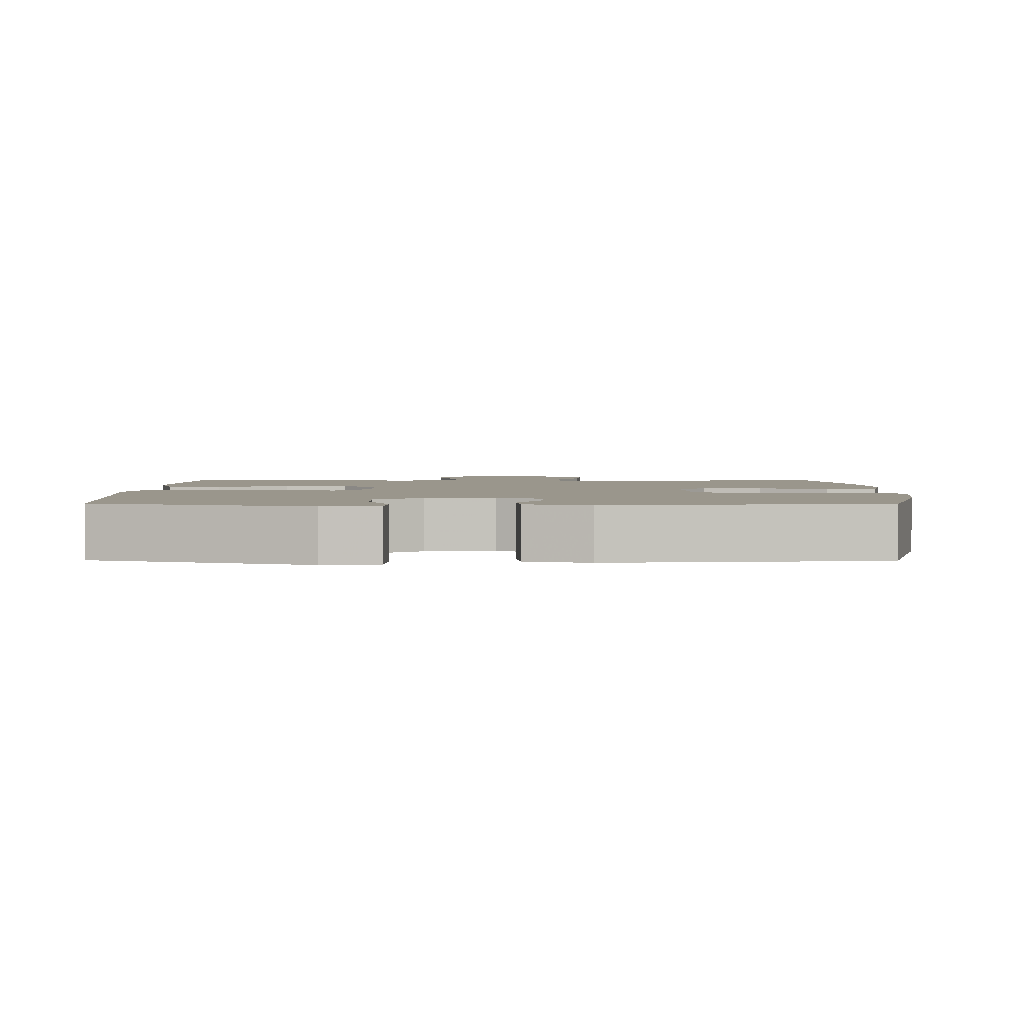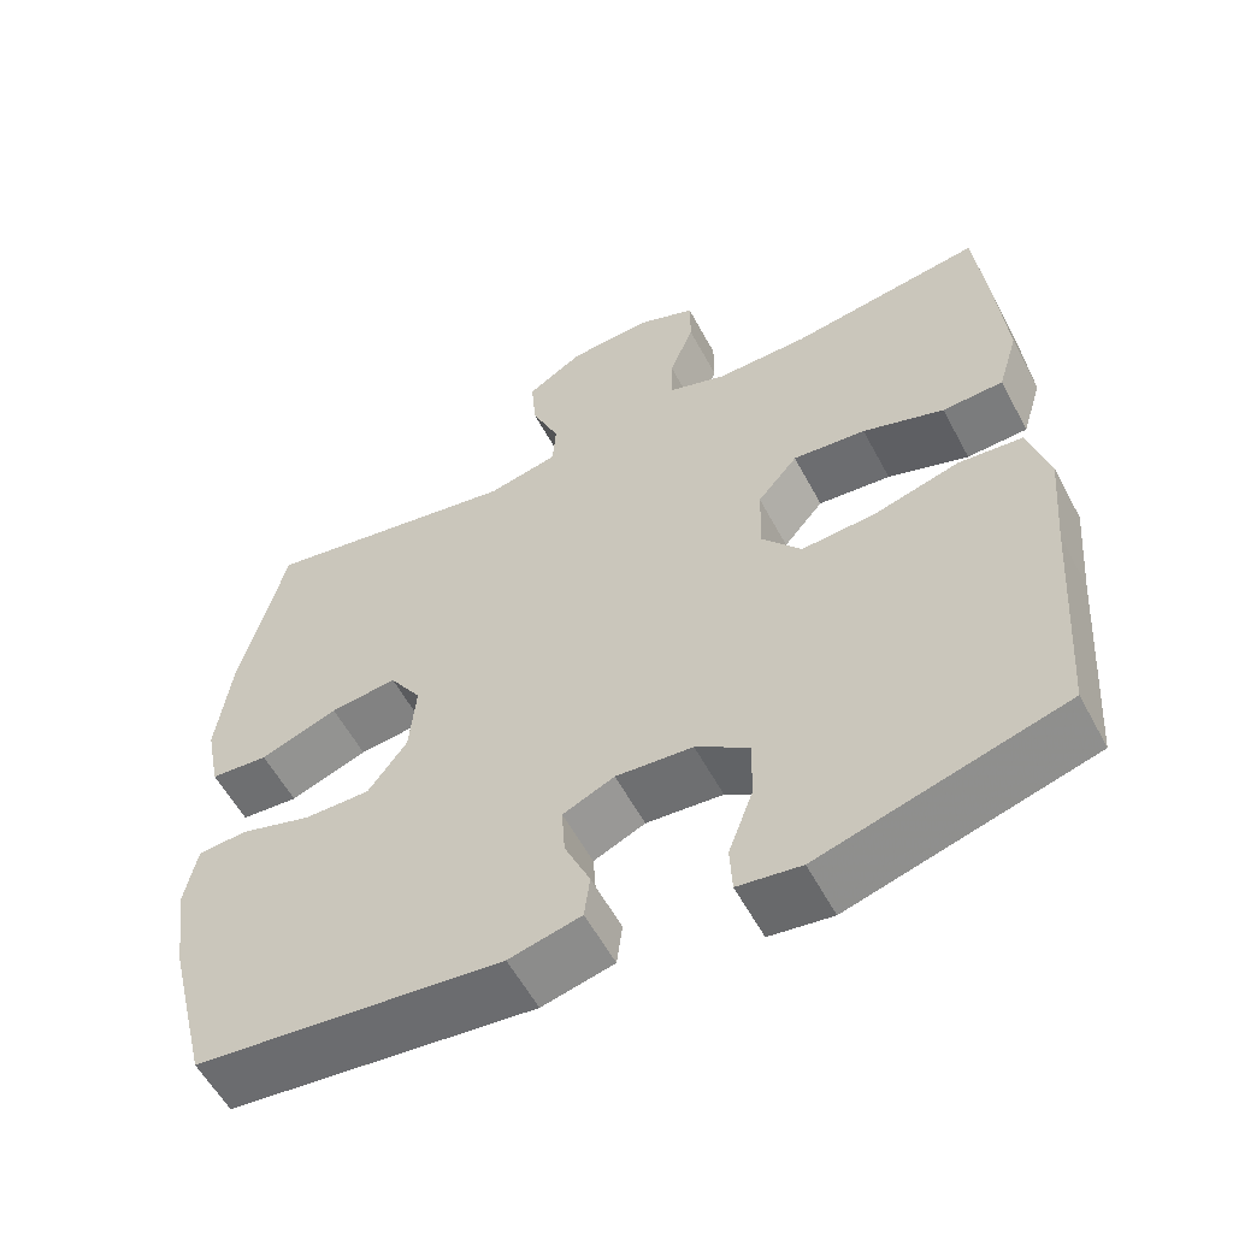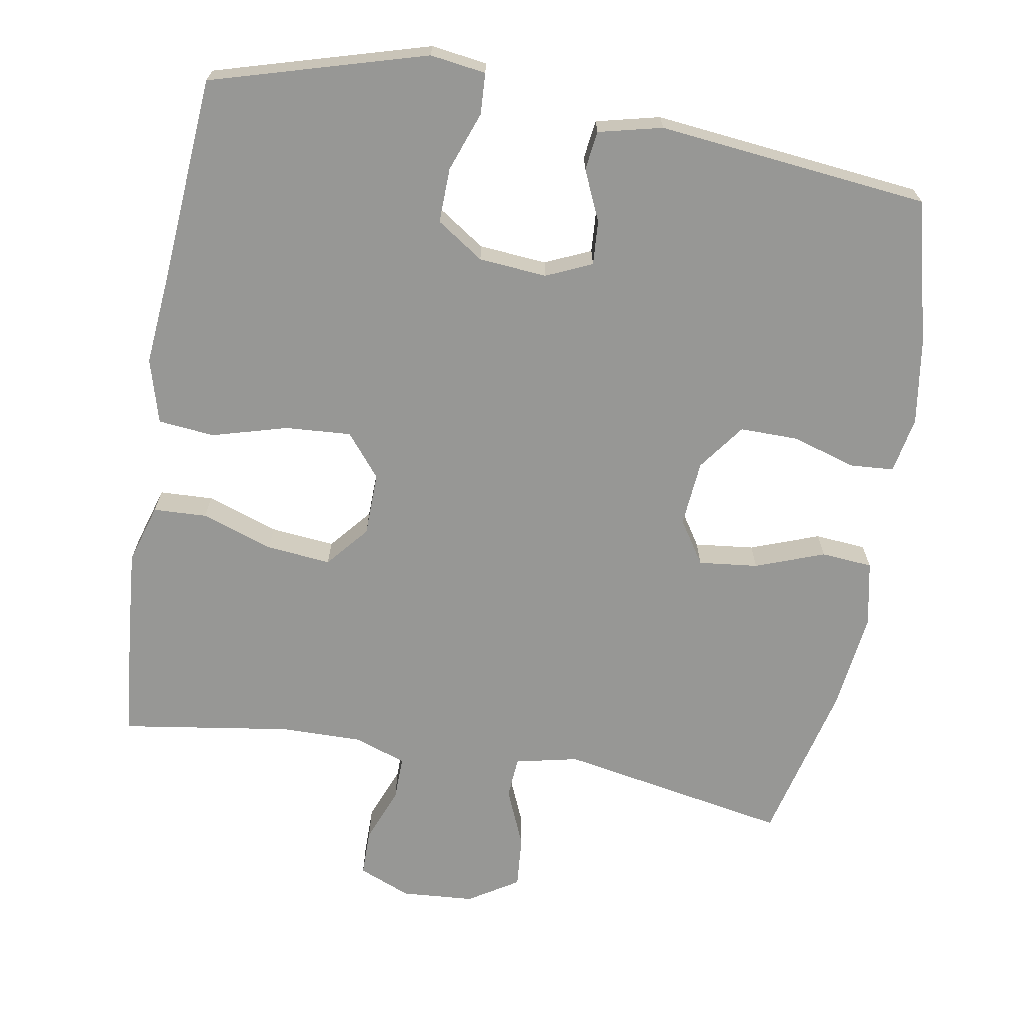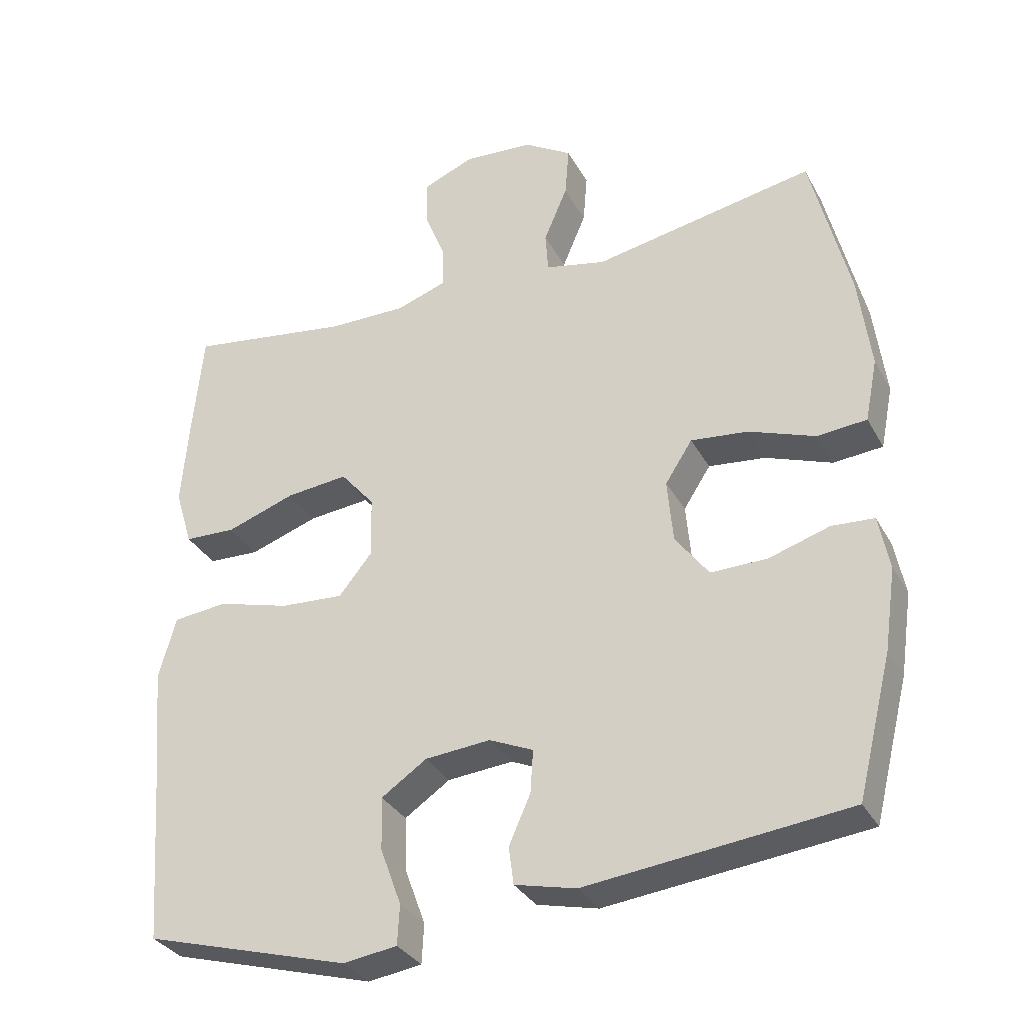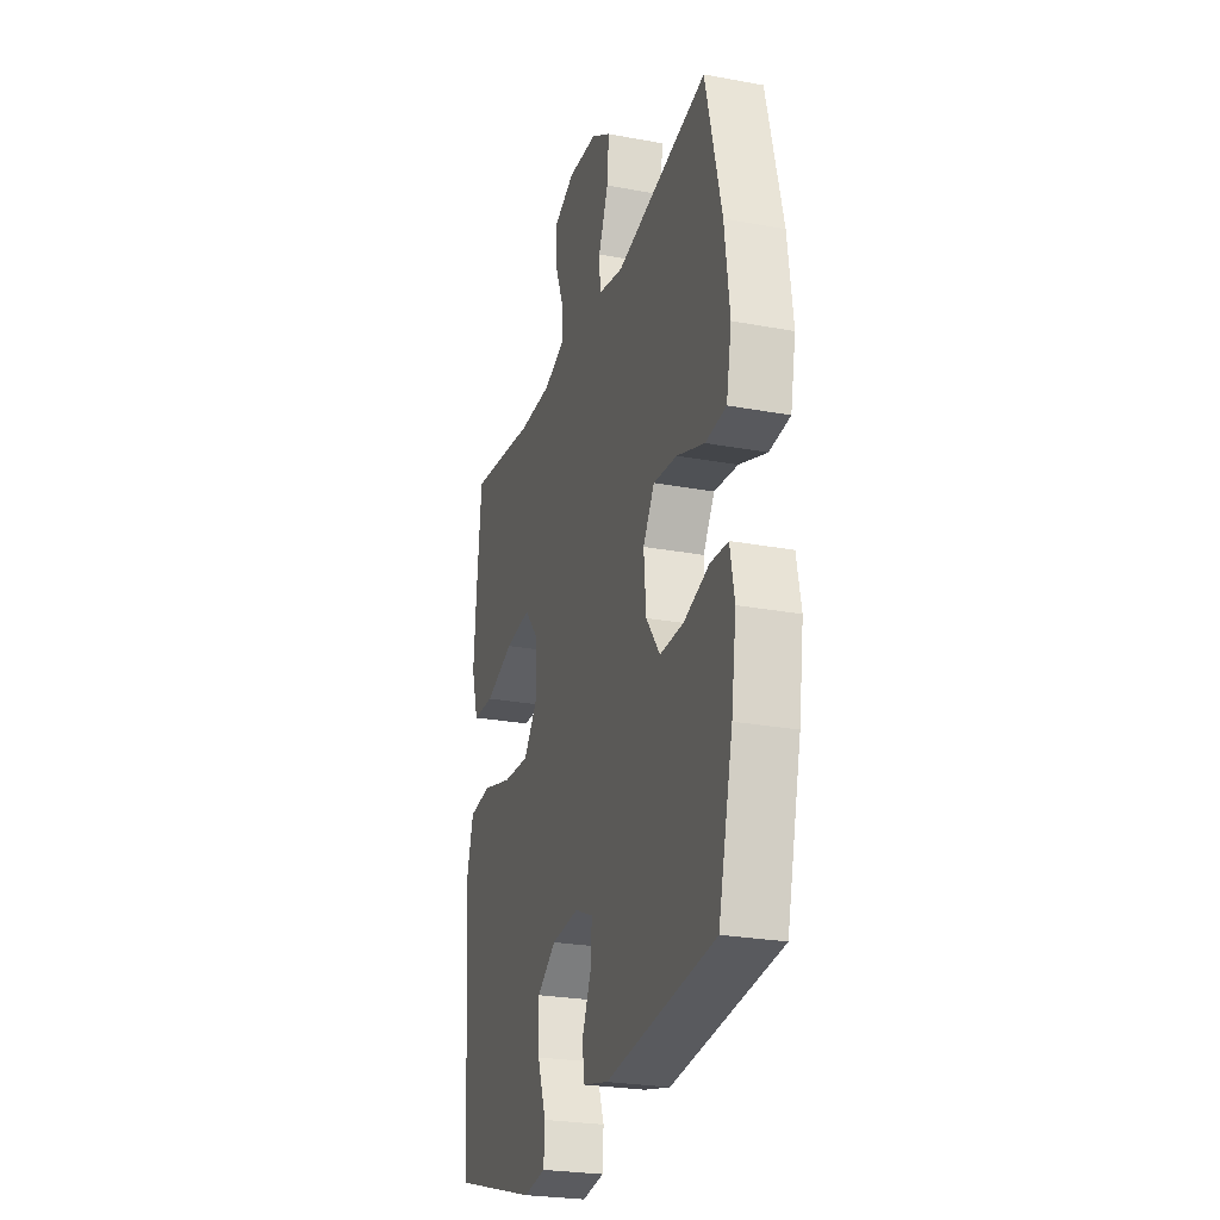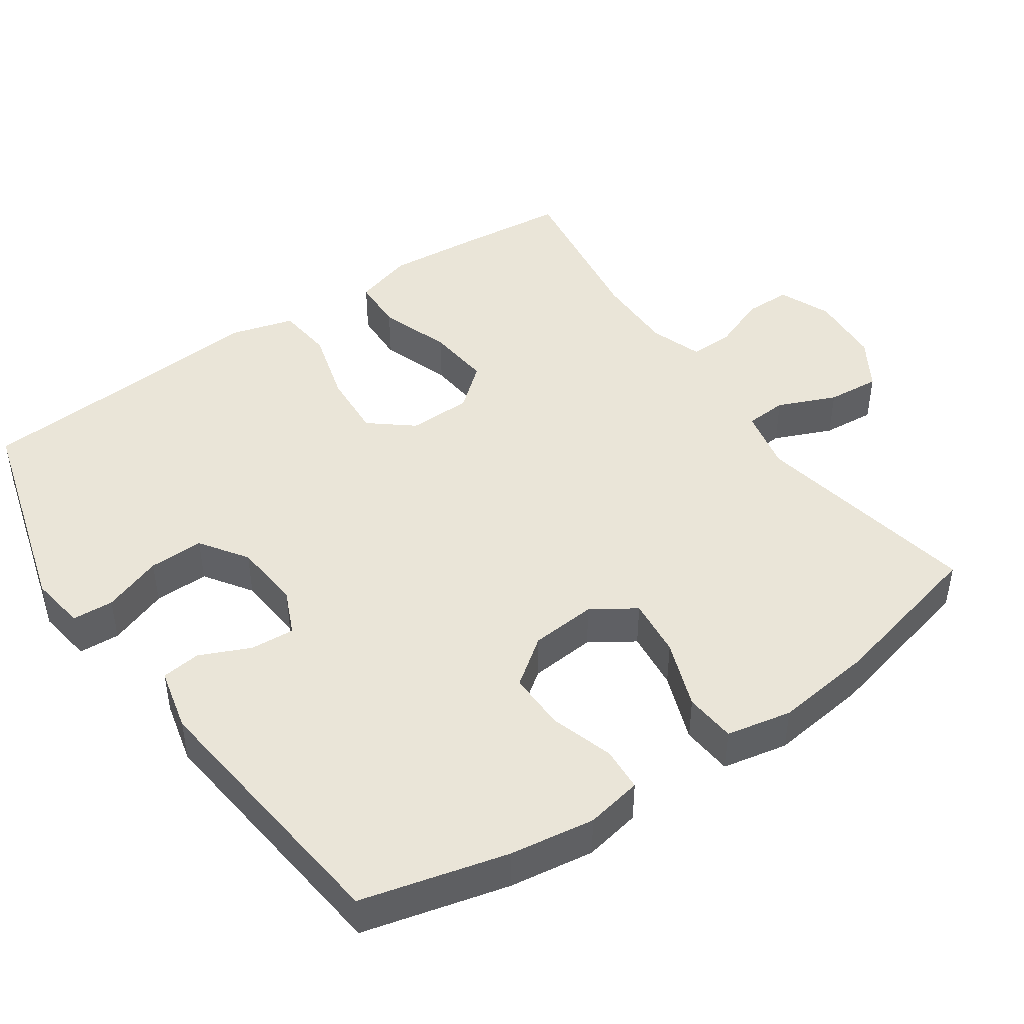
<metadata>
{"format":"obj","ext":"obj","renderer":"f3d","projection":"perspective","resolution":1024,"background":"white","views":[{"elev":2.5,"azim":-179.3,"up":"+Y"},{"elev":-57.4,"azim":27.9,"up":"+Z"},{"elev":-68.1,"azim":170.3,"up":"+Y"},{"elev":-32.7,"azim":-155.2,"up":"+Z"},{"elev":-25.6,"azim":-106.6,"up":"+Z"},{"elev":45.2,"azim":-124.6,"up":"+Y"}]}
</metadata>
<code>
v 0.5 0.07 -0.5
v 0.204 0.07 -0.585
v 0.127 0.07 -0.574
v 0.124 0.07 -0.517
v 0.154 0.07 -0.435
v 0.156 0.07 -0.359
v 0.091 0.07 -0.315
v -0.003 0.07 -0.307
v -0.066 0.07 -0.335
v -0.062 0.07 -0.396
v -0.031 0.07 -0.466
v -0.038 0.07 -0.52
v -0.126 0.07 -0.541
v -0.5 0.07 -0.5
v -0.55 0.07 -0.3
v -0.567 0.07 -0.183
v -0.552 0.07 -0.105
v -0.491 0.07 -0.101
v -0.404 0.07 -0.128
v -0.323 0.07 -0.129
v -0.275 0.07 -0.064
v -0.267 0.07 0.027
v -0.306 0.07 0.087
v -0.388 0.07 0.078
v -0.483 0.07 0.043
v -0.554 0.07 0.049
v -0.572 0.07 0.139
v -0.555 0.07 0.275
v -0.5 0.07 0.5
v -0.182 0.07 0.441
v -0.095 0.07 0.46
v -0.091 0.07 0.518
v -0.125 0.07 0.598
v -0.131 0.07 0.671
v -0.062 0.07 0.714
v 0.039 0.07 0.721
v 0.111 0.07 0.691
v 0.111 0.07 0.626
v 0.081 0.07 0.55
v 0.08 0.07 0.489
v 0.152 0.07 0.464
v 0.265 0.07 0.465
v 0.5 0.07 0.5
v 0.515 0.07 0.346
v 0.525 0.07 0.221
v 0.5 0.07 0.139
v 0.426 0.07 0.136
v 0.327 0.07 0.17
v 0.238 0.07 0.179
v 0.189 0.07 0.121
v 0.187 0.07 0.033
v 0.235 0.07 -0.026
v 0.326 0.07 -0.02
v 0.43 0.07 0.009
v 0.508 0.07 0.001
v 0.533 0.07 -0.088
v 0.521 0.07 -0.221
v 0.5 0 -0.5
v 0.204 0 -0.585
v 0.127 0 -0.574
v 0.124 0 -0.517
v 0.154 0 -0.435
v 0.156 0 -0.359
v 0.091 0 -0.315
v -0.003 0 -0.307
v -0.066 0 -0.335
v -0.062 0 -0.396
v -0.031 0 -0.466
v -0.038 0 -0.52
v -0.126 0 -0.541
v -0.5 0 -0.5
v -0.55 0 -0.3
v -0.567 0 -0.183
v -0.552 0 -0.105
v -0.491 0 -0.101
v -0.404 0 -0.128
v -0.323 0 -0.129
v -0.275 0 -0.064
v -0.267 0 0.027
v -0.306 0 0.087
v -0.388 0 0.078
v -0.483 0 0.043
v -0.554 0 0.049
v -0.572 0 0.139
v -0.555 0 0.275
v -0.5 0 0.5
v -0.182 0 0.441
v -0.095 0 0.46
v -0.091 0 0.518
v -0.125 0 0.598
v -0.131 0 0.671
v -0.062 0 0.714
v 0.039 0 0.721
v 0.111 0 0.691
v 0.111 0 0.626
v 0.081 0 0.55
v 0.08 0 0.489
v 0.152 0 0.464
v 0.265 0 0.465
v 0.5 0 0.5
v 0.515 0 0.346
v 0.525 0 0.221
v 0.5 0 0.139
v 0.426 0 0.136
v 0.327 0 0.17
v 0.238 0 0.179
v 0.189 0 0.121
v 0.187 0 0.033
v 0.235 0 -0.026
v 0.326 0 -0.02
v 0.43 0 0.009
v 0.508 0 0.001
v 0.533 0 -0.088
v 0.521 0 -0.221
f 54 55 56 57
f 53 54 57 1
f 52 53 1 2
f 51 52 2
f 45 46 47 48
f 45 48 49
f 42 43 44 45
f 41 42 45 49
f 40 41 49 50
f 36 37 38 39
f 36 39 40
f 35 36 40
f 32 33 34 35
f 31 32 35 40
f 30 31 40 50
f 24 25 26 27
f 23 24 27 28
f 16 17 18 19
f 16 19 20
f 15 16 20
f 14 15 20
f 13 14 20 21
f 10 11 12 13
f 9 10 13 21
f 2 3 4 5
f 51 2 5 6
f 50 51 6 7
f 30 50 7 8
f 23 28 29 30
f 22 23 30 8
f 8 9 21 22
f 114 113 112 111
f 58 114 111 110
f 59 58 110 109
f 59 109 108
f 105 104 103 102
f 106 105 102
f 102 101 100 99
f 106 102 99 98
f 107 106 98 97
f 96 95 94 93
f 97 96 93
f 97 93 92
f 92 91 90 89
f 97 92 89 88
f 107 97 88 87
f 84 83 82 81
f 85 84 81 80
f 76 75 74 73
f 77 76 73
f 77 73 72
f 77 72 71
f 78 77 71 70
f 70 69 68 67
f 78 70 67 66
f 62 61 60 59
f 63 62 59 108
f 64 63 108 107
f 65 64 107 87
f 87 86 85 80
f 65 87 80 79
f 79 78 66 65
f 1 58 59 2
f 2 59 60 3
f 3 60 61 4
f 4 61 62 5
f 5 62 63 6
f 6 63 64 7
f 7 64 65 8
f 8 65 66 9
f 9 66 67 10
f 10 67 68 11
f 11 68 69 12
f 12 69 70 13
f 13 70 71 14
f 14 71 72 15
f 15 72 73 16
f 16 73 74 17
f 17 74 75 18
f 18 75 76 19
f 19 76 77 20
f 20 77 78 21
f 21 78 79 22
f 22 79 80 23
f 23 80 81 24
f 24 81 82 25
f 25 82 83 26
f 26 83 84 27
f 27 84 85 28
f 28 85 86 29
f 29 86 87 30
f 30 87 88 31
f 31 88 89 32
f 32 89 90 33
f 33 90 91 34
f 34 91 92 35
f 35 92 93 36
f 36 93 94 37
f 37 94 95 38
f 38 95 96 39
f 39 96 97 40
f 40 97 98 41
f 41 98 99 42
f 42 99 100 43
f 43 100 101 44
f 44 101 102 45
f 45 102 103 46
f 46 103 104 47
f 47 104 105 48
f 48 105 106 49
f 49 106 107 50
f 50 107 108 51
f 51 108 109 52
f 52 109 110 53
f 53 110 111 54
f 54 111 112 55
f 55 112 113 56
f 56 113 114 57
f 57 114 58 1

</code>
